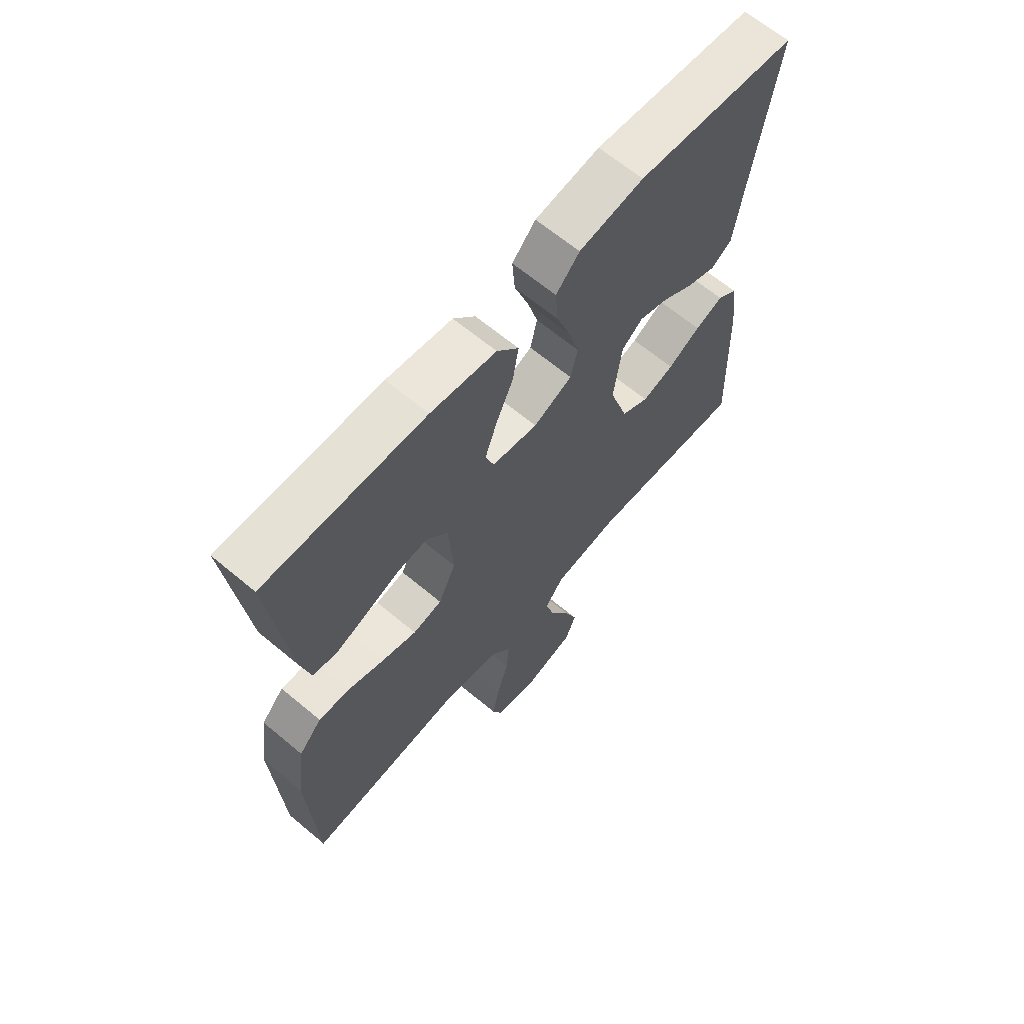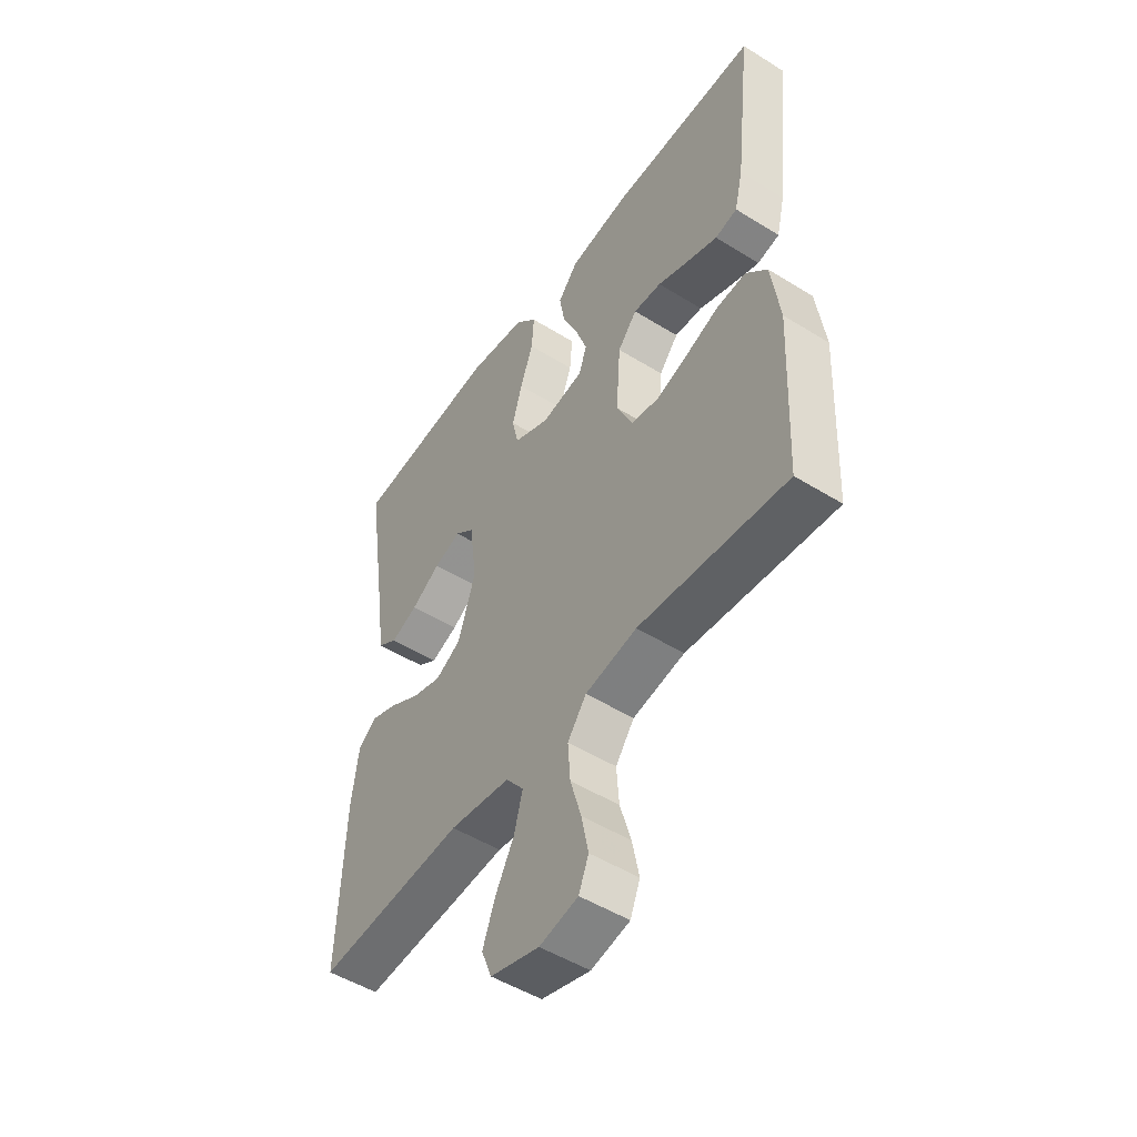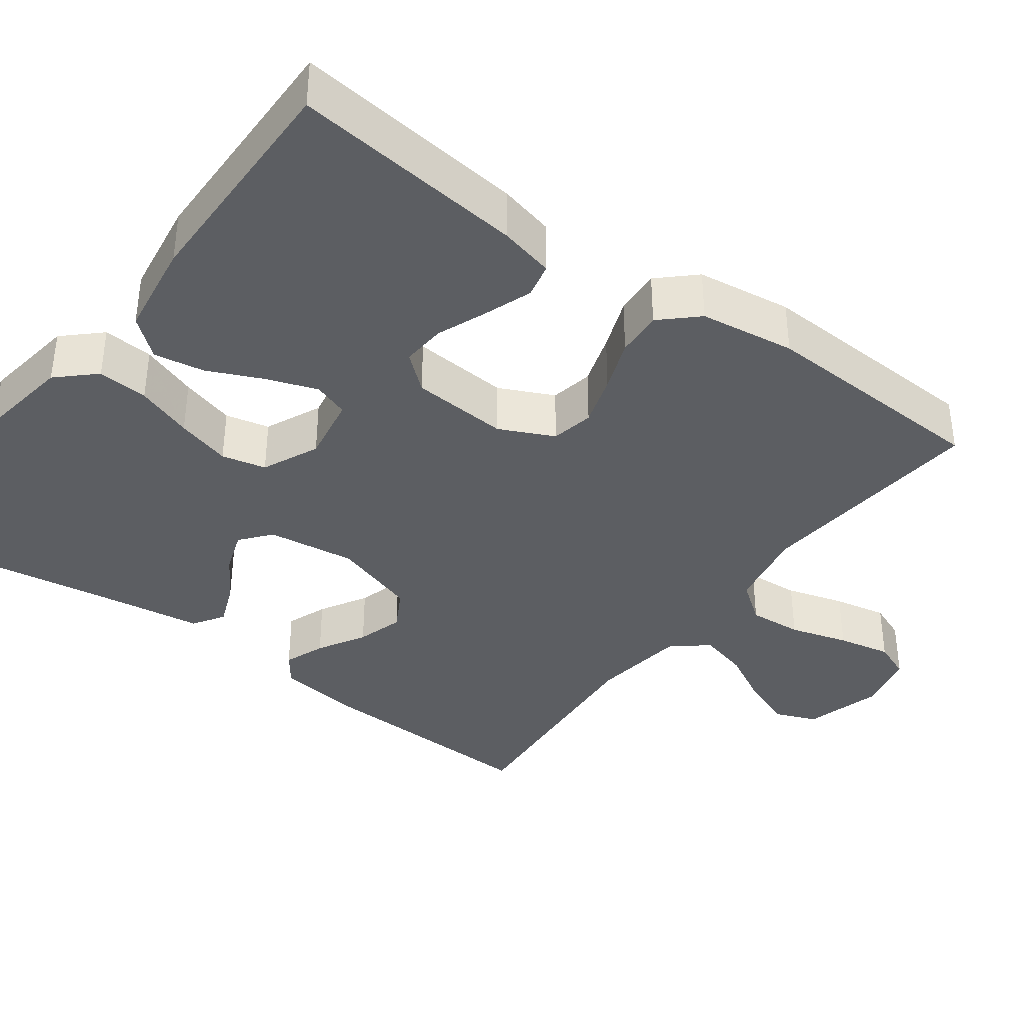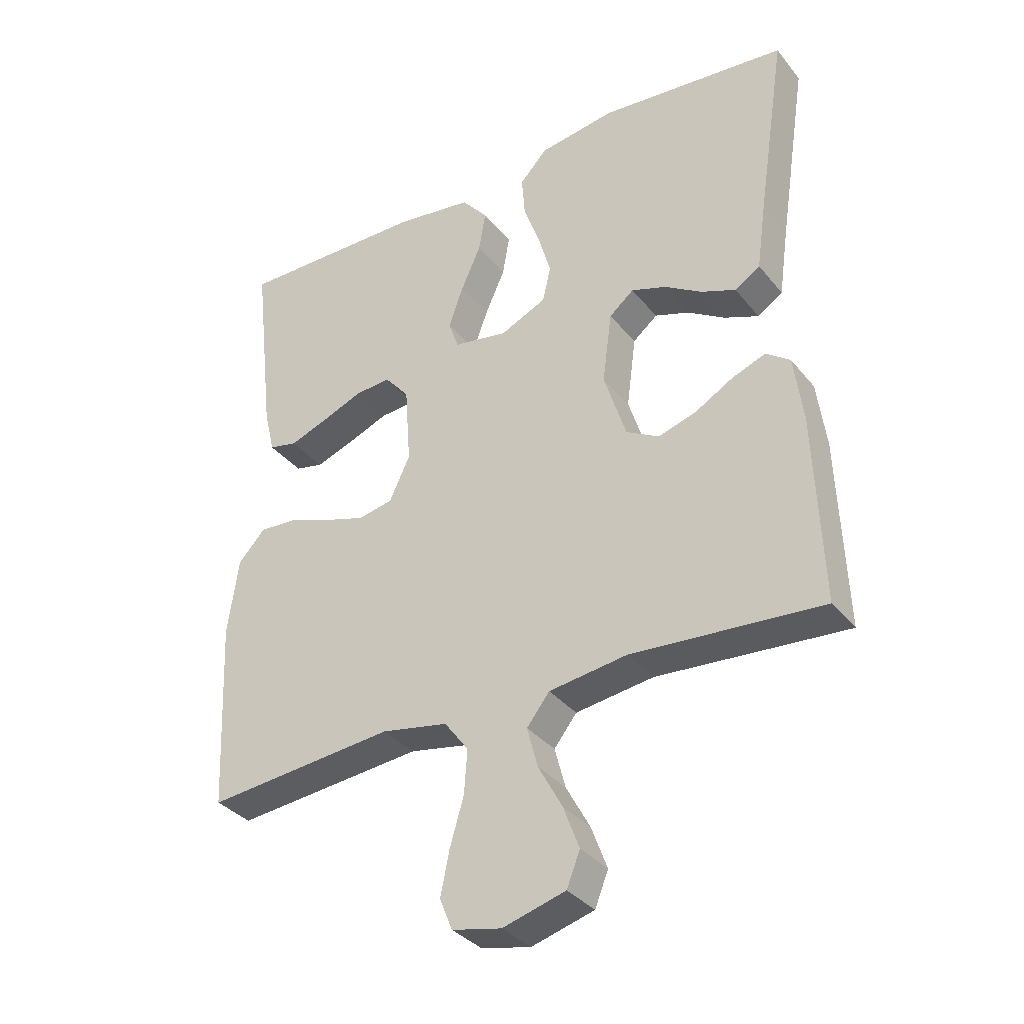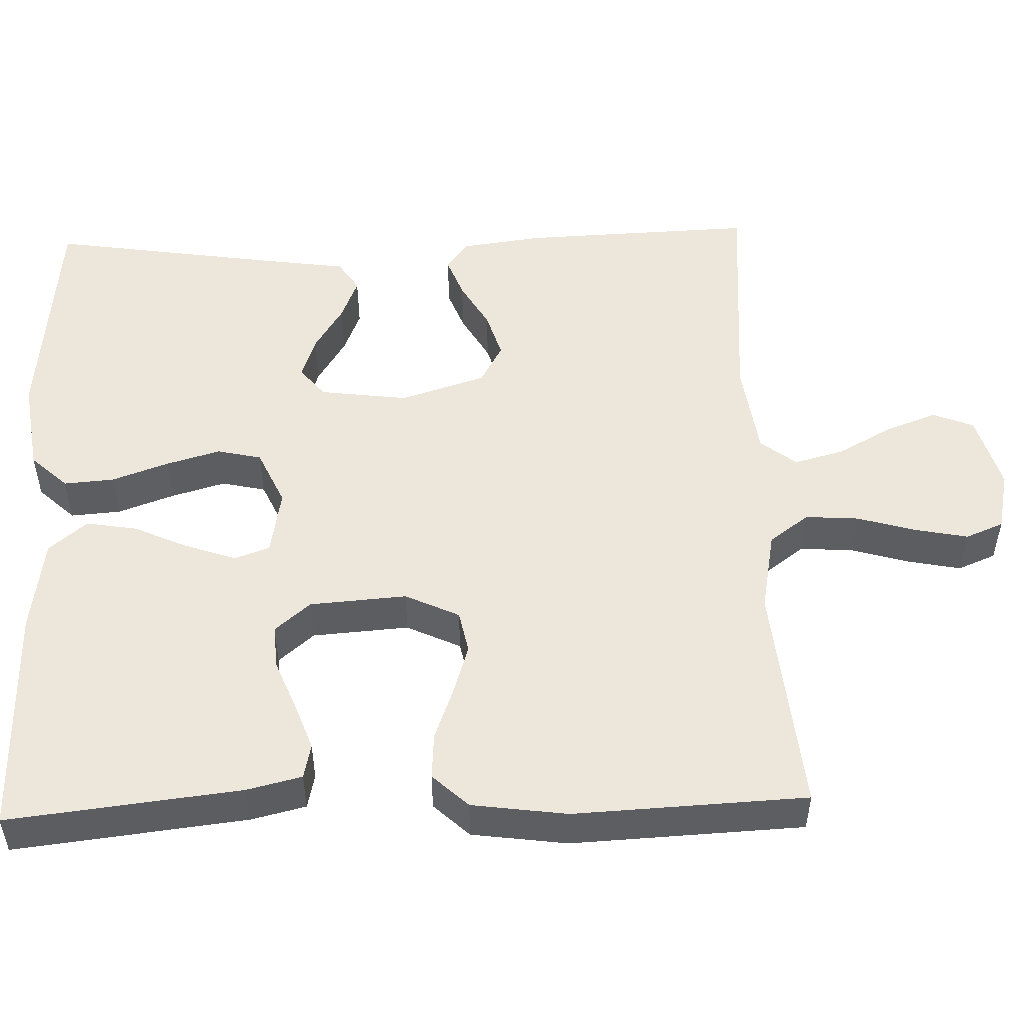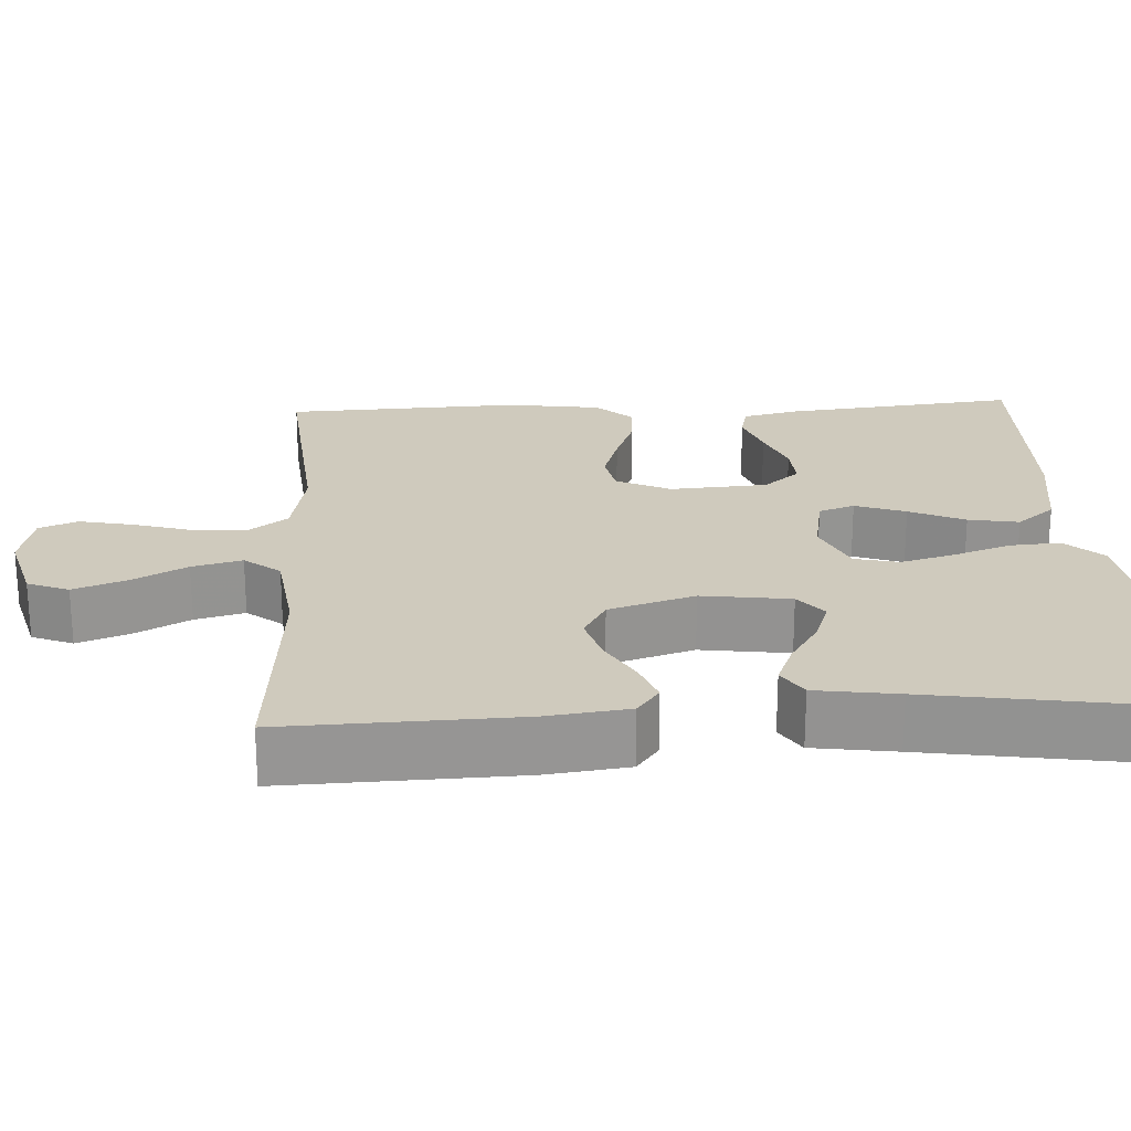
<metadata>
{"format":"obj","ext":"obj","renderer":"f3d","projection":"perspective","resolution":1024,"background":"white","views":[{"elev":65.1,"azim":130.1,"up":"+Z"},{"elev":-50.3,"azim":55.7,"up":"+Z"},{"elev":-37.8,"azim":53.6,"up":"+Y"},{"elev":-34.8,"azim":-146.9,"up":"+Z"},{"elev":51.2,"azim":88.1,"up":"+Y"},{"elev":22.8,"azim":-92.9,"up":"+Y"}]}
</metadata>
<code>
v -0.5 0.07 0.5
v -0.2 0.07 0.53
v -0.079 0.07 0.512
v -0.035 0.07 0.465
v -0.04 0.07 0.4
v -0.066 0.07 0.327
v -0.086 0.07 0.257
v -0.073 0.07 0.2
v 0 0.07 0.167
v 0.086 0.07 0.182
v 0.102 0.07 0.228
v 0.079 0.07 0.293
v 0.047 0.07 0.364
v 0.036 0.07 0.429
v 0.077 0.07 0.478
v 0.2 0.07 0.496
v 0.5 0.07 0.5
v 0.466 0.07 0.2
v 0.449 0.07 0.129
v 0.404 0.07 0.119
v 0.343 0.07 0.141
v 0.278 0.07 0.167
v 0.221 0.07 0.171
v 0.182 0.07 0.125
v 0.173 0.07 0
v 0.206 0.07 -0.07
v 0.261 0.07 -0.081
v 0.327 0.07 -0.06
v 0.394 0.07 -0.035
v 0.454 0.07 -0.031
v 0.497 0.07 -0.077
v 0.514 0.07 -0.2
v 0.5 0.07 -0.5
v 0.2 0.07 -0.472
v 0.095 0.07 -0.492
v 0.057 0.07 -0.543
v 0.062 0.07 -0.612
v 0.084 0.07 -0.687
v 0.098 0.07 -0.756
v 0.078 0.07 -0.805
v 0 0.07 -0.822
v -0.099 0.07 -0.794
v -0.12 0.07 -0.741
v -0.095 0.07 -0.674
v -0.057 0.07 -0.604
v -0.04 0.07 -0.54
v -0.076 0.07 -0.494
v -0.2 0.07 -0.477
v -0.5 0.07 -0.5
v -0.489 0.07 -0.2
v -0.475 0.07 -0.094
v -0.437 0.07 -0.066
v -0.384 0.07 -0.086
v -0.323 0.07 -0.121
v -0.263 0.07 -0.139
v -0.211 0.07 -0.11
v -0.176 0.07 0
v -0.191 0.07 0.114
v -0.23 0.07 0.146
v -0.285 0.07 0.127
v -0.344 0.07 0.09
v -0.399 0.07 0.068
v -0.439 0.07 0.094
v -0.454 0.07 0.2
v -0.5 0 0.5
v -0.2 0 0.53
v -0.079 0 0.512
v -0.035 0 0.465
v -0.04 0 0.4
v -0.066 0 0.327
v -0.086 0 0.257
v -0.073 0 0.2
v 0 0 0.167
v 0.086 0 0.182
v 0.102 0 0.228
v 0.079 0 0.293
v 0.047 0 0.364
v 0.036 0 0.429
v 0.077 0 0.478
v 0.2 0 0.496
v 0.5 0 0.5
v 0.466 0 0.2
v 0.449 0 0.129
v 0.404 0 0.119
v 0.343 0 0.141
v 0.278 0 0.167
v 0.221 0 0.171
v 0.182 0 0.125
v 0.173 0 0
v 0.206 0 -0.07
v 0.261 0 -0.081
v 0.327 0 -0.06
v 0.394 0 -0.035
v 0.454 0 -0.031
v 0.497 0 -0.077
v 0.514 0 -0.2
v 0.5 0 -0.5
v 0.2 0 -0.472
v 0.095 0 -0.492
v 0.057 0 -0.543
v 0.062 0 -0.612
v 0.084 0 -0.687
v 0.098 0 -0.756
v 0.078 0 -0.805
v 0 0 -0.822
v -0.099 0 -0.794
v -0.12 0 -0.741
v -0.095 0 -0.674
v -0.057 0 -0.604
v -0.04 0 -0.54
v -0.076 0 -0.494
v -0.2 0 -0.477
v -0.5 0 -0.5
v -0.489 0 -0.2
v -0.475 0 -0.094
v -0.437 0 -0.066
v -0.384 0 -0.086
v -0.323 0 -0.121
v -0.263 0 -0.139
v -0.211 0 -0.11
v -0.176 0 0
v -0.191 0 0.114
v -0.23 0 0.146
v -0.285 0 0.127
v -0.344 0 0.09
v -0.399 0 0.068
v -0.439 0 0.094
v -0.454 0 0.2
f 62 63 64
f 61 62 64
f 60 61 64
f 4 5 6
f 3 4 6
f 2 3 6
f 1 2 6
f 64 1 6
f 60 64 6
f 59 60 6
f 58 59 6 7
f 57 58 7 8
f 56 57 8 9
f 52 53 54
f 51 52 54
f 50 51 54
f 49 50 54
f 48 49 54
f 47 48 54 55
f 46 47 55 56
f 43 44 45
f 42 43 45
f 41 42 45
f 40 41 45
f 39 40 45
f 38 39 45
f 37 38 45
f 36 37 45 46
f 56 9 10
f 46 56 10
f 36 46 10
f 35 36 10
f 32 33 34
f 31 32 34
f 30 31 34
f 29 30 34
f 28 29 34
f 27 28 34 35
f 20 21 22
f 19 20 22
f 18 19 22
f 17 18 22
f 16 17 22
f 15 16 22
f 14 15 22
f 13 14 22
f 12 13 22
f 11 12 22 23
f 10 11 23 24
f 26 27 35
f 25 26 35 10
f 10 24 25
f 128 127 126
f 128 126 125
f 128 125 124
f 70 69 68
f 70 68 67
f 70 67 66
f 70 66 65
f 70 65 128
f 70 128 124
f 70 124 123
f 71 70 123 122
f 72 71 122 121
f 73 72 121 120
f 118 117 116
f 118 116 115
f 118 115 114
f 118 114 113
f 118 113 112
f 119 118 112 111
f 120 119 111 110
f 109 108 107
f 109 107 106
f 109 106 105
f 109 105 104
f 109 104 103
f 109 103 102
f 109 102 101
f 110 109 101 100
f 74 73 120
f 74 120 110
f 74 110 100
f 74 100 99
f 98 97 96
f 98 96 95
f 98 95 94
f 98 94 93
f 98 93 92
f 99 98 92 91
f 86 85 84
f 86 84 83
f 86 83 82
f 86 82 81
f 86 81 80
f 86 80 79
f 86 79 78
f 86 78 77
f 86 77 76
f 87 86 76 75
f 88 87 75 74
f 99 91 90
f 74 99 90 89
f 89 88 74
f 1 65 66 2
f 2 66 67 3
f 3 67 68 4
f 4 68 69 5
f 5 69 70 6
f 6 70 71 7
f 7 71 72 8
f 8 72 73 9
f 9 73 74 10
f 10 74 75 11
f 11 75 76 12
f 12 76 77 13
f 13 77 78 14
f 14 78 79 15
f 15 79 80 16
f 16 80 81 17
f 17 81 82 18
f 18 82 83 19
f 19 83 84 20
f 20 84 85 21
f 21 85 86 22
f 22 86 87 23
f 23 87 88 24
f 24 88 89 25
f 25 89 90 26
f 26 90 91 27
f 27 91 92 28
f 28 92 93 29
f 29 93 94 30
f 30 94 95 31
f 31 95 96 32
f 32 96 97 33
f 33 97 98 34
f 34 98 99 35
f 35 99 100 36
f 36 100 101 37
f 37 101 102 38
f 38 102 103 39
f 39 103 104 40
f 40 104 105 41
f 41 105 106 42
f 42 106 107 43
f 43 107 108 44
f 44 108 109 45
f 45 109 110 46
f 46 110 111 47
f 47 111 112 48
f 48 112 113 49
f 49 113 114 50
f 50 114 115 51
f 51 115 116 52
f 52 116 117 53
f 53 117 118 54
f 54 118 119 55
f 55 119 120 56
f 56 120 121 57
f 57 121 122 58
f 58 122 123 59
f 59 123 124 60
f 60 124 125 61
f 61 125 126 62
f 62 126 127 63
f 63 127 128 64
f 64 128 65 1

</code>
